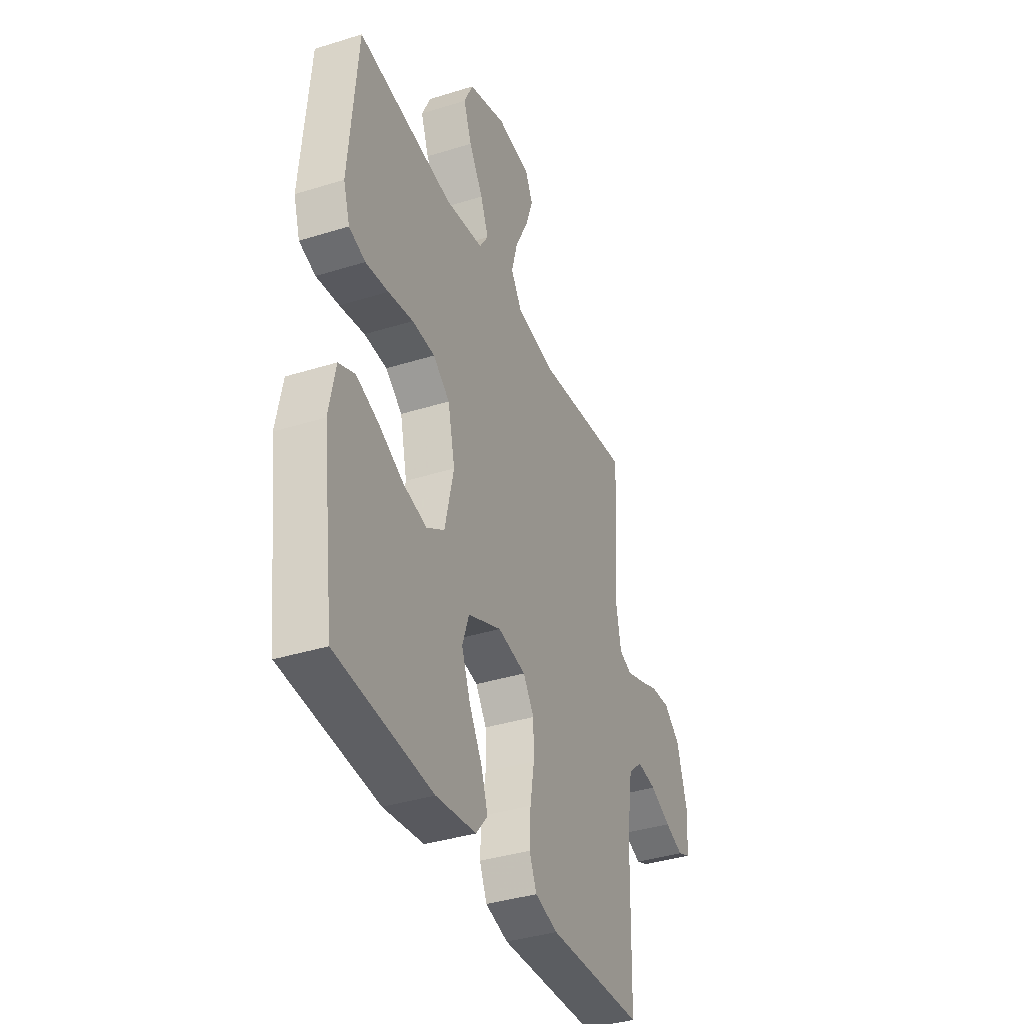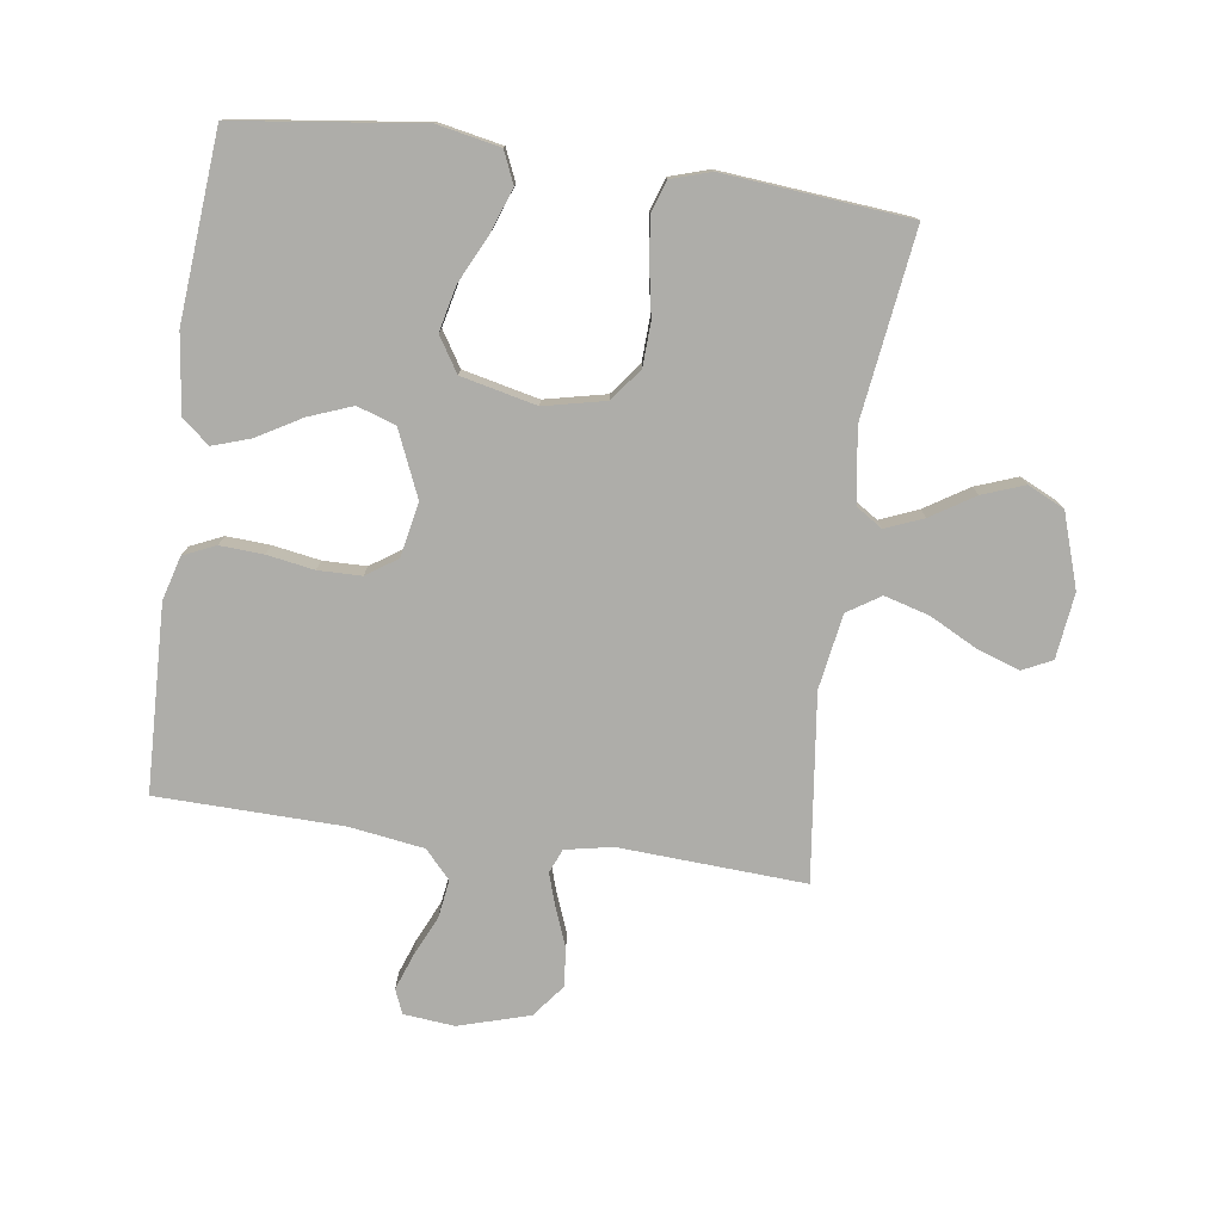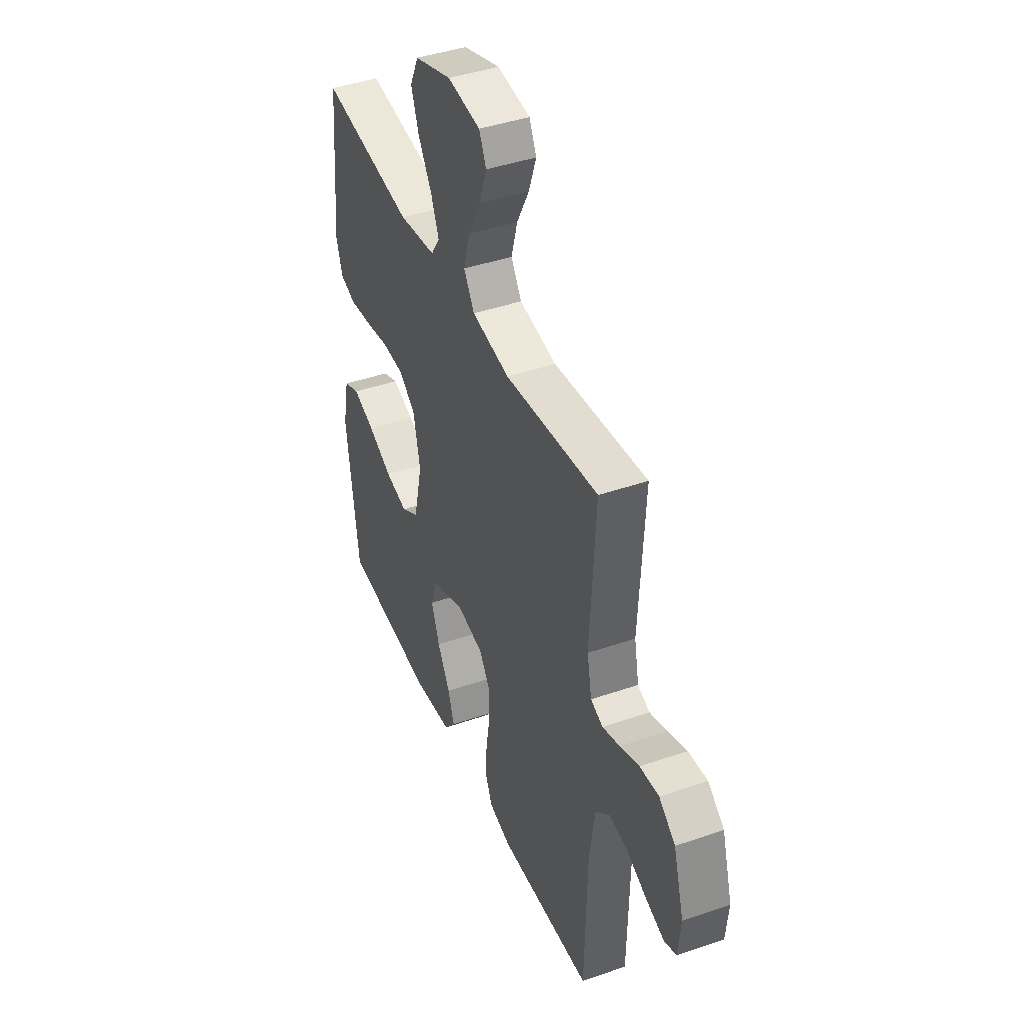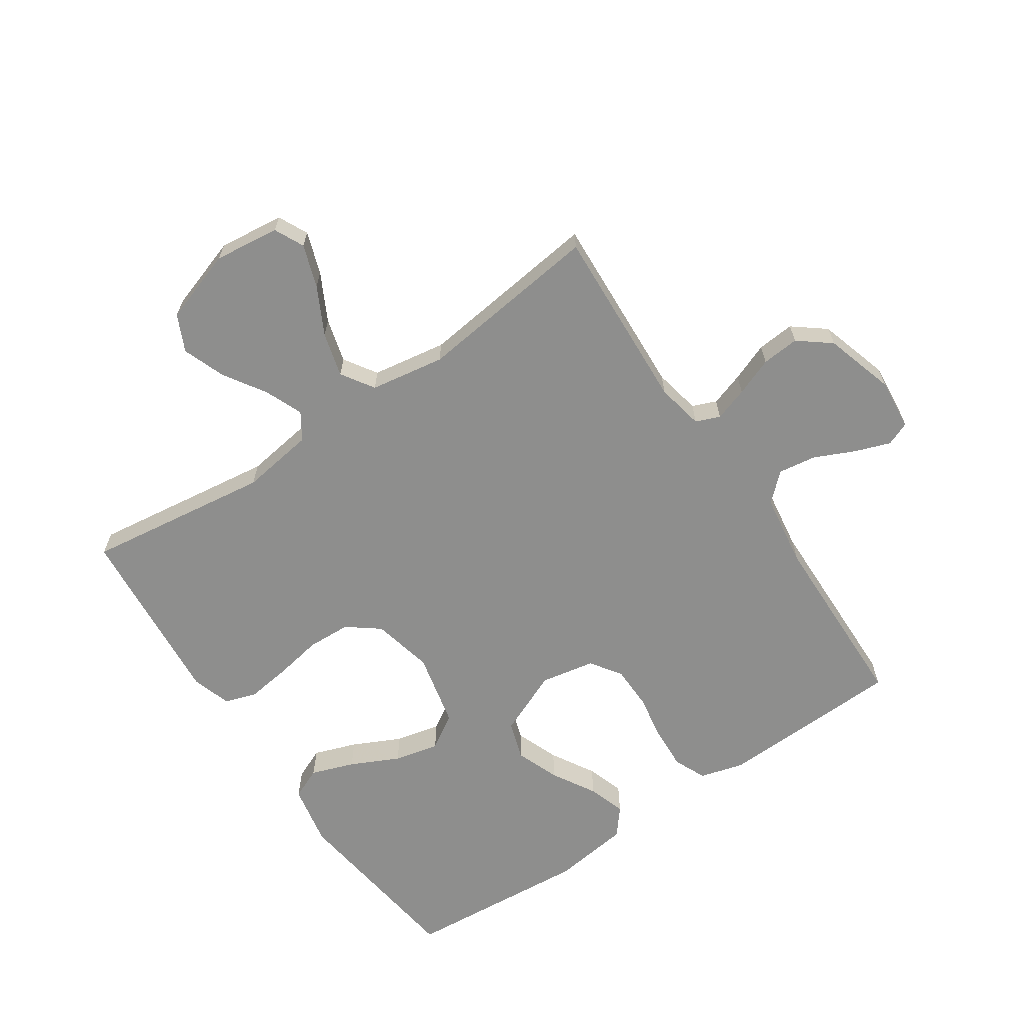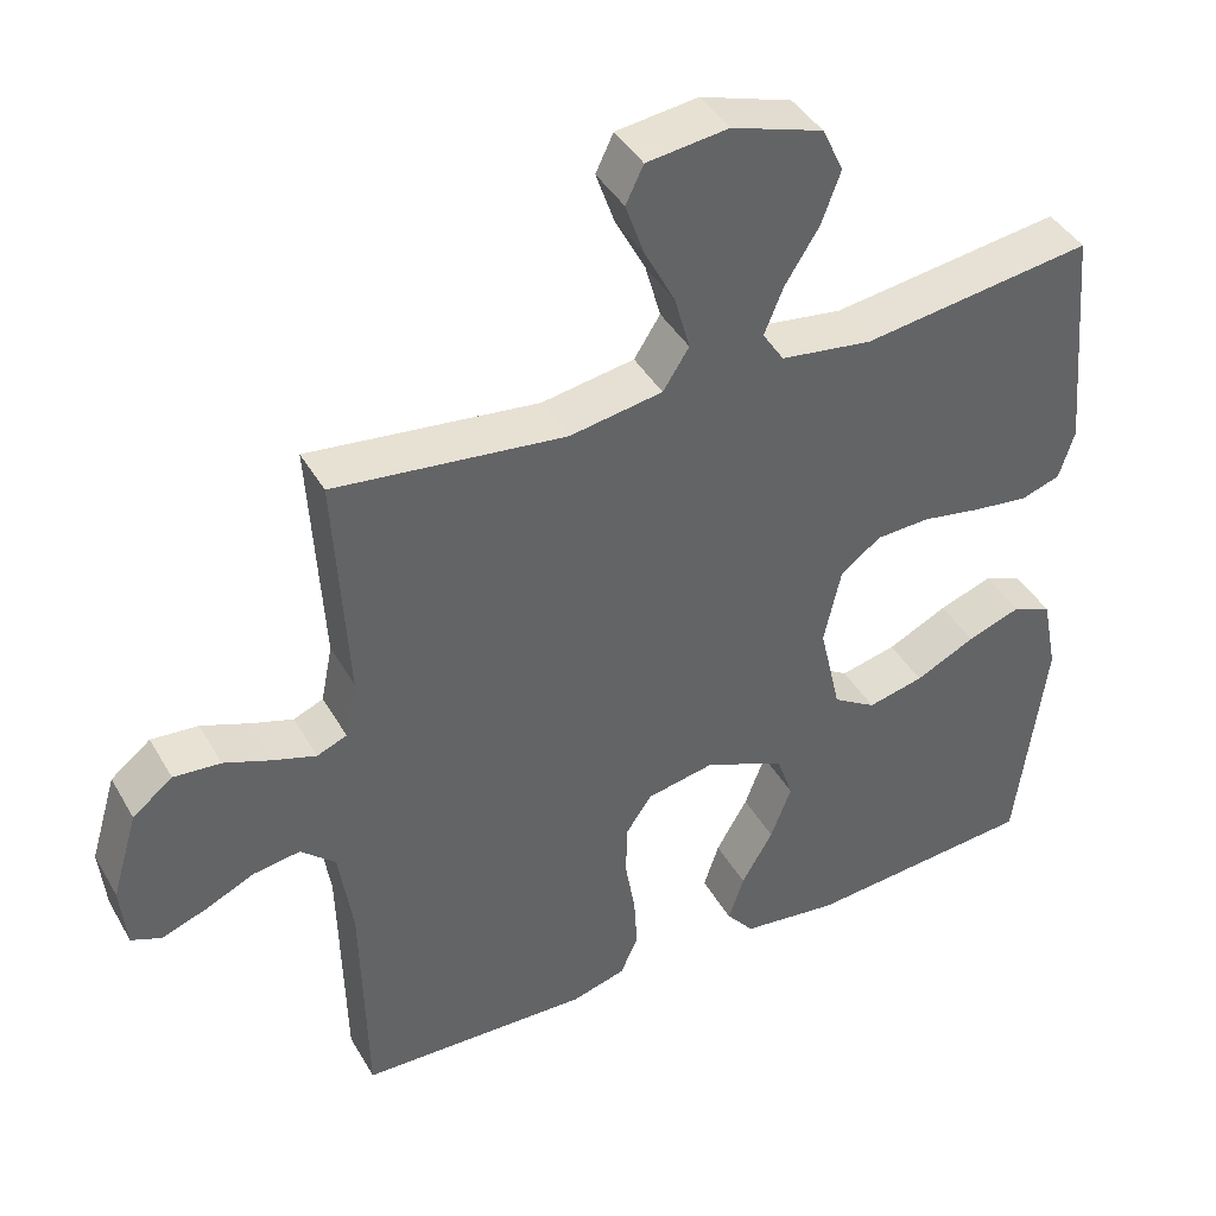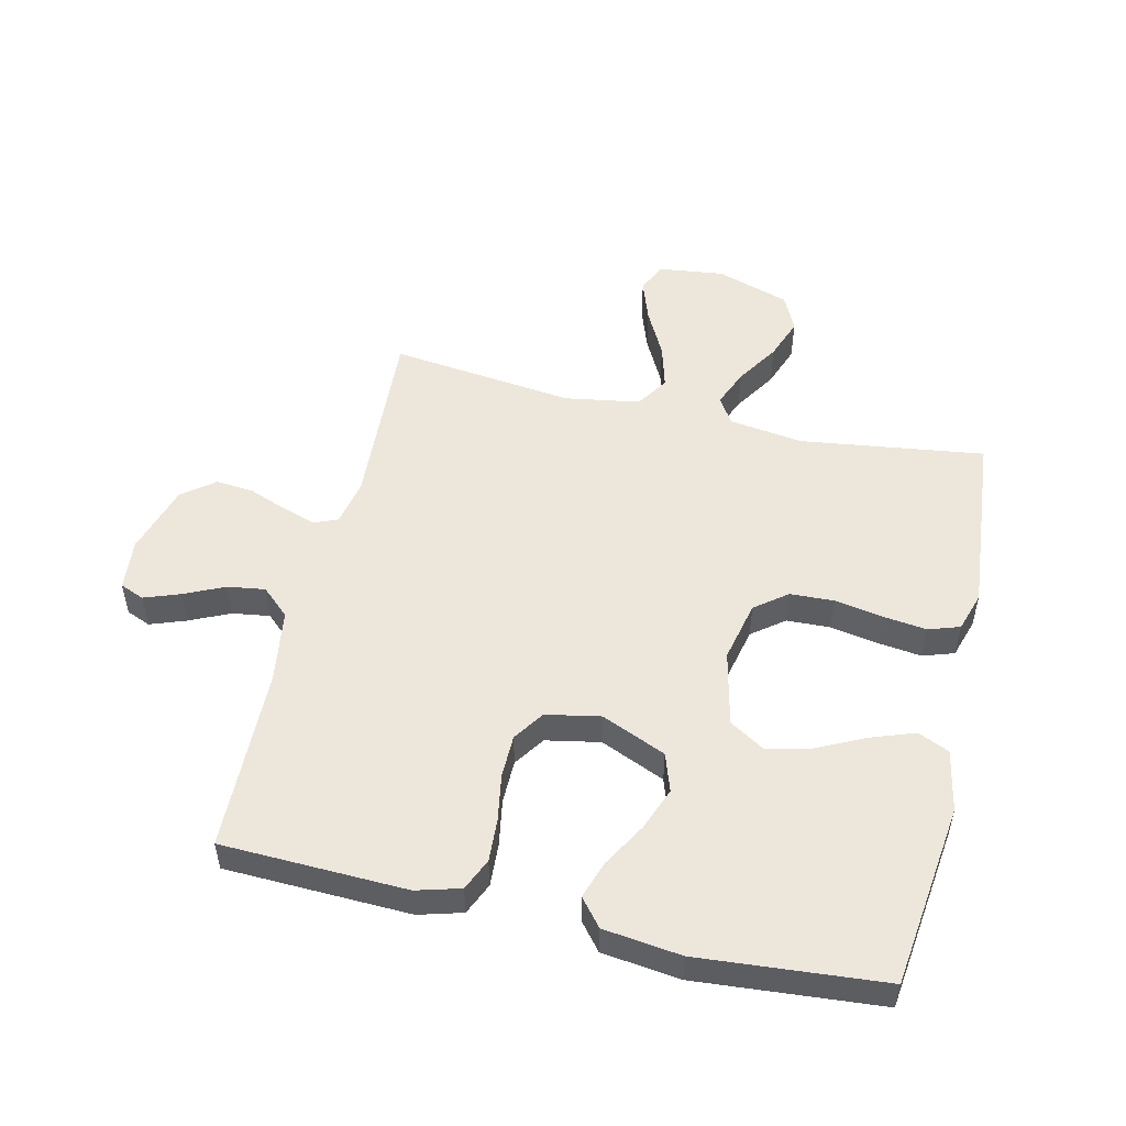
<metadata>
{"format":"obj","ext":"obj","renderer":"f3d","projection":"perspective","resolution":1024,"background":"white","views":[{"elev":-37.4,"azim":-68.1,"up":"+Z"},{"elev":-77.1,"azim":-98.0,"up":"+Y"},{"elev":42.6,"azim":67.6,"up":"+Z"},{"elev":-64.8,"azim":34.2,"up":"+Y"},{"elev":41.8,"azim":152.3,"up":"+Z"},{"elev":51.8,"azim":-166.9,"up":"+Y"}]}
</metadata>
<code>
v 0.5 0.07 -0.5
v 0.2 0.07 -0.51
v 0.129 0.07 -0.49
v 0.106 0.07 -0.438
v 0.11 0.07 -0.368
v 0.123 0.07 -0.292
v 0.122 0.07 -0.222
v 0.088 0.07 -0.172
v 0 0.07 -0.155
v -0.105 0.07 -0.2
v -0.126 0.07 -0.262
v -0.099 0.07 -0.333
v -0.058 0.07 -0.404
v -0.038 0.07 -0.465
v -0.074 0.07 -0.509
v -0.2 0.07 -0.525
v -0.5 0.07 -0.5
v -0.538 0.07 -0.2
v -0.518 0.07 -0.099
v -0.467 0.07 -0.077
v -0.397 0.07 -0.102
v -0.319 0.07 -0.14
v -0.246 0.07 -0.157
v -0.19 0.07 -0.122
v -0.162 0.07 0
v -0.184 0.07 0.099
v -0.236 0.07 0.139
v -0.307 0.07 0.142
v -0.385 0.07 0.128
v -0.456 0.07 0.119
v -0.507 0.07 0.136
v -0.527 0.07 0.2
v -0.5 0.07 0.5
v -0.2 0.07 0.459
v -0.081 0.07 0.476
v -0.053 0.07 0.519
v -0.078 0.07 0.58
v -0.122 0.07 0.65
v -0.147 0.07 0.718
v -0.119 0.07 0.777
v 0 0.07 0.816
v 0.106 0.07 0.803
v 0.129 0.07 0.755
v 0.105 0.07 0.686
v 0.065 0.07 0.609
v 0.045 0.07 0.537
v 0.079 0.07 0.484
v 0.2 0.07 0.464
v 0.5 0.07 0.5
v 0.483 0.07 0.2
v 0.498 0.07 0.124
v 0.537 0.07 0.108
v 0.592 0.07 0.126
v 0.654 0.07 0.15
v 0.715 0.07 0.155
v 0.767 0.07 0.114
v 0.801 0.07 0
v 0.793 0.07 -0.083
v 0.754 0.07 -0.099
v 0.696 0.07 -0.078
v 0.631 0.07 -0.048
v 0.57 0.07 -0.039
v 0.525 0.07 -0.08
v 0.507 0.07 -0.2
v 0.5 0 -0.5
v 0.2 0 -0.51
v 0.129 0 -0.49
v 0.106 0 -0.438
v 0.11 0 -0.368
v 0.123 0 -0.292
v 0.122 0 -0.222
v 0.088 0 -0.172
v 0 0 -0.155
v -0.105 0 -0.2
v -0.126 0 -0.262
v -0.099 0 -0.333
v -0.058 0 -0.404
v -0.038 0 -0.465
v -0.074 0 -0.509
v -0.2 0 -0.525
v -0.5 0 -0.5
v -0.538 0 -0.2
v -0.518 0 -0.099
v -0.467 0 -0.077
v -0.397 0 -0.102
v -0.319 0 -0.14
v -0.246 0 -0.157
v -0.19 0 -0.122
v -0.162 0 0
v -0.184 0 0.099
v -0.236 0 0.139
v -0.307 0 0.142
v -0.385 0 0.128
v -0.456 0 0.119
v -0.507 0 0.136
v -0.527 0 0.2
v -0.5 0 0.5
v -0.2 0 0.459
v -0.081 0 0.476
v -0.053 0 0.519
v -0.078 0 0.58
v -0.122 0 0.65
v -0.147 0 0.718
v -0.119 0 0.777
v 0 0 0.816
v 0.106 0 0.803
v 0.129 0 0.755
v 0.105 0 0.686
v 0.065 0 0.609
v 0.045 0 0.537
v 0.079 0 0.484
v 0.2 0 0.464
v 0.5 0 0.5
v 0.483 0 0.2
v 0.498 0 0.124
v 0.537 0 0.108
v 0.592 0 0.126
v 0.654 0 0.15
v 0.715 0 0.155
v 0.767 0 0.114
v 0.801 0 0
v 0.793 0 -0.083
v 0.754 0 -0.099
v 0.696 0 -0.078
v 0.631 0 -0.048
v 0.57 0 -0.039
v 0.525 0 -0.08
v 0.507 0 -0.2
f 59 60 61
f 58 59 61
f 57 58 61
f 56 57 61
f 55 56 61
f 54 55 61
f 53 54 61
f 52 53 61 62
f 51 52 62 63
f 48 49 50
f 51 63 64
f 50 51 64
f 48 50 64
f 47 48 64
f 43 44 45
f 42 43 45
f 41 42 45
f 40 41 45
f 39 40 45
f 38 39 45
f 37 38 45
f 36 37 45 46
f 47 64 1
f 46 47 1
f 36 46 1
f 35 36 1
f 32 33 34
f 31 32 34
f 30 31 34
f 29 30 34
f 28 29 34
f 20 21 22
f 19 20 22
f 18 19 22
f 17 18 22
f 16 17 22
f 15 16 22
f 14 15 22
f 13 14 22
f 12 13 22
f 11 12 22 23
f 10 11 23 24
f 4 5 6
f 3 4 6
f 2 3 6
f 1 2 6
f 1 6 7
f 35 1 7 8
f 27 28 34 35
f 26 27 35
f 35 8 9
f 26 35 9
f 25 26 9
f 9 10 24 25
f 125 124 123
f 125 123 122
f 125 122 121
f 125 121 120
f 125 120 119
f 125 119 118
f 125 118 117
f 126 125 117 116
f 127 126 116 115
f 114 113 112
f 128 127 115
f 128 115 114
f 128 114 112
f 128 112 111
f 109 108 107
f 109 107 106
f 109 106 105
f 109 105 104
f 109 104 103
f 109 103 102
f 109 102 101
f 110 109 101 100
f 65 128 111
f 65 111 110
f 65 110 100
f 65 100 99
f 98 97 96
f 98 96 95
f 98 95 94
f 98 94 93
f 98 93 92
f 86 85 84
f 86 84 83
f 86 83 82
f 86 82 81
f 86 81 80
f 86 80 79
f 86 79 78
f 86 78 77
f 86 77 76
f 87 86 76 75
f 88 87 75 74
f 70 69 68
f 70 68 67
f 70 67 66
f 70 66 65
f 71 70 65
f 72 71 65 99
f 99 98 92 91
f 99 91 90
f 73 72 99
f 73 99 90
f 73 90 89
f 89 88 74 73
f 1 65 66 2
f 2 66 67 3
f 3 67 68 4
f 4 68 69 5
f 5 69 70 6
f 6 70 71 7
f 7 71 72 8
f 8 72 73 9
f 9 73 74 10
f 10 74 75 11
f 11 75 76 12
f 12 76 77 13
f 13 77 78 14
f 14 78 79 15
f 15 79 80 16
f 16 80 81 17
f 17 81 82 18
f 18 82 83 19
f 19 83 84 20
f 20 84 85 21
f 21 85 86 22
f 22 86 87 23
f 23 87 88 24
f 24 88 89 25
f 25 89 90 26
f 26 90 91 27
f 27 91 92 28
f 28 92 93 29
f 29 93 94 30
f 30 94 95 31
f 31 95 96 32
f 32 96 97 33
f 33 97 98 34
f 34 98 99 35
f 35 99 100 36
f 36 100 101 37
f 37 101 102 38
f 38 102 103 39
f 39 103 104 40
f 40 104 105 41
f 41 105 106 42
f 42 106 107 43
f 43 107 108 44
f 44 108 109 45
f 45 109 110 46
f 46 110 111 47
f 47 111 112 48
f 48 112 113 49
f 49 113 114 50
f 50 114 115 51
f 51 115 116 52
f 52 116 117 53
f 53 117 118 54
f 54 118 119 55
f 55 119 120 56
f 56 120 121 57
f 57 121 122 58
f 58 122 123 59
f 59 123 124 60
f 60 124 125 61
f 61 125 126 62
f 62 126 127 63
f 63 127 128 64
f 64 128 65 1

</code>
